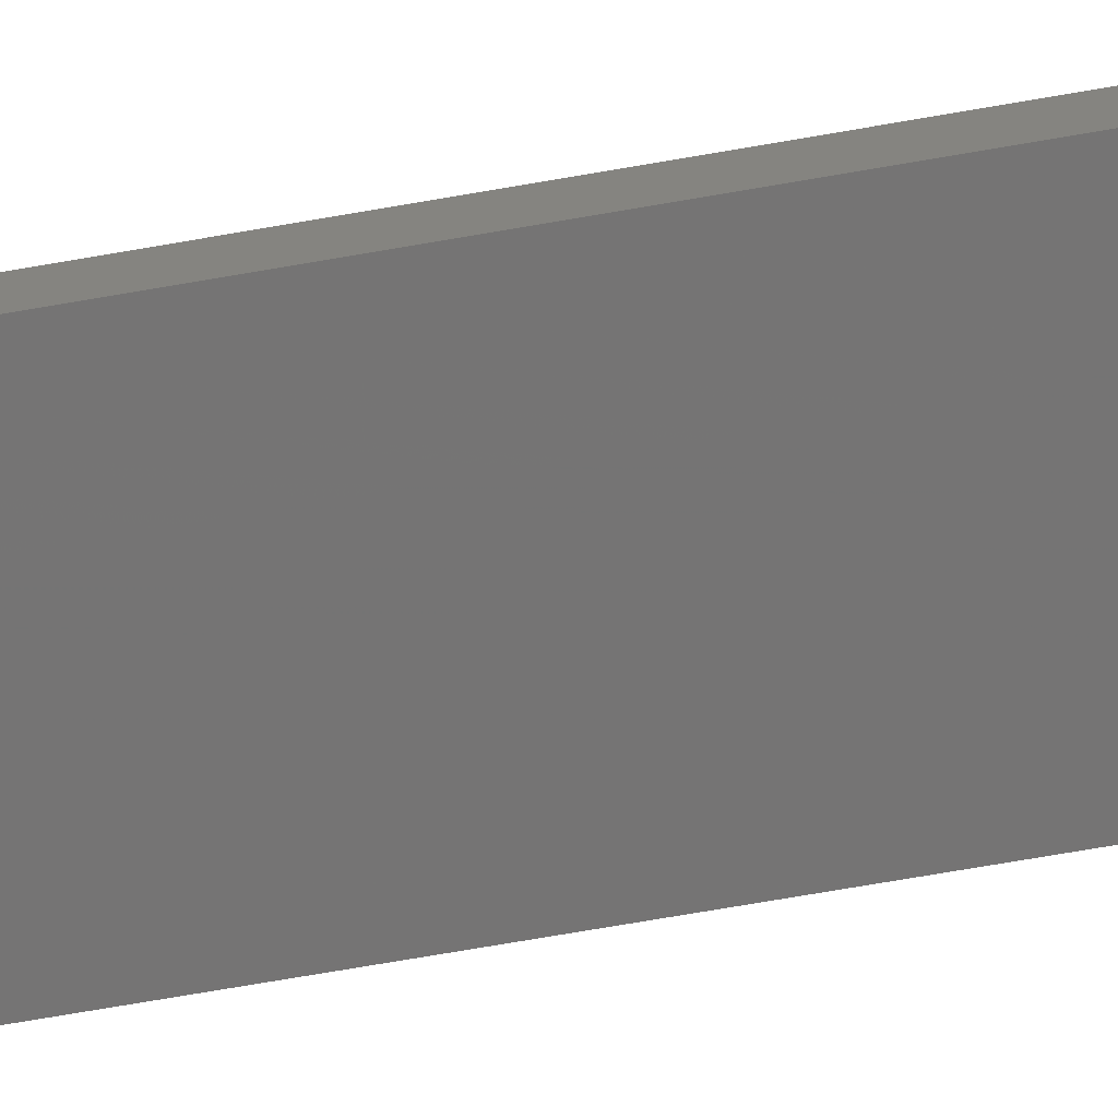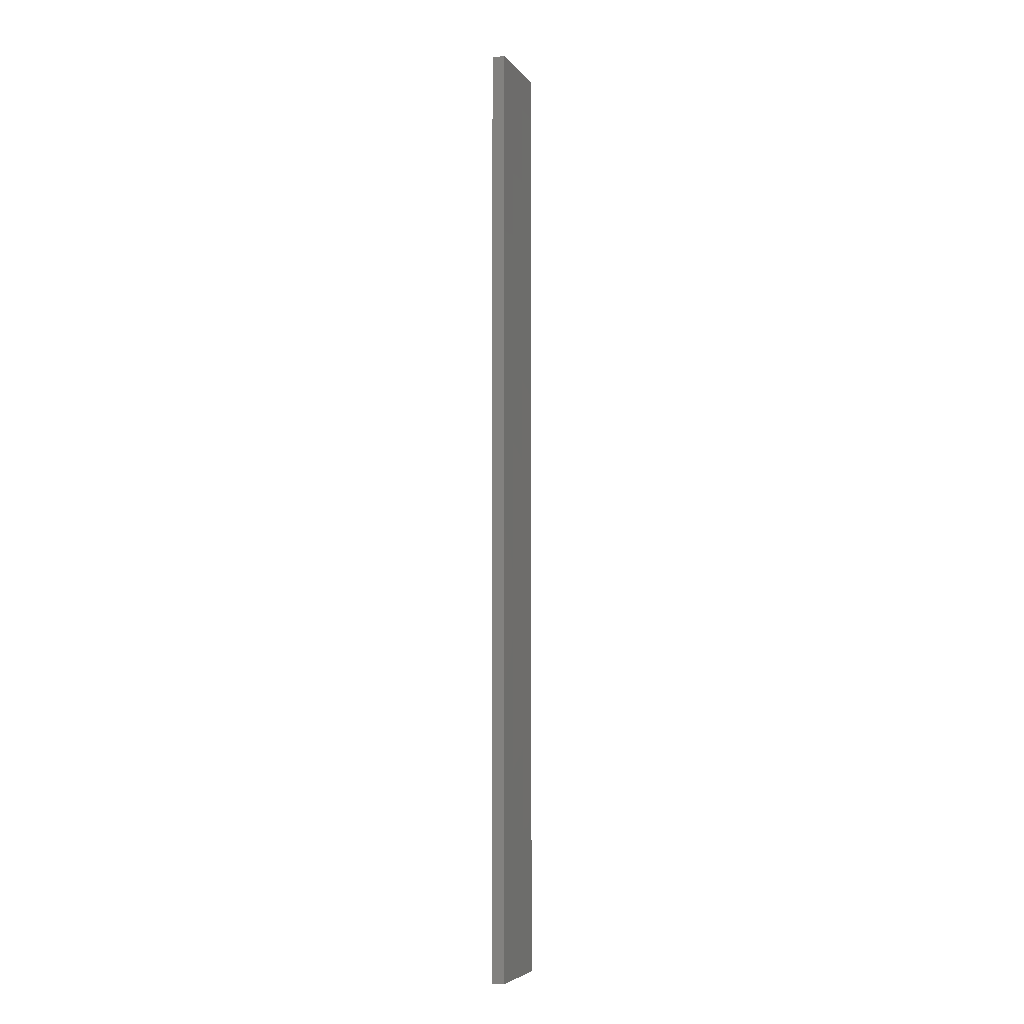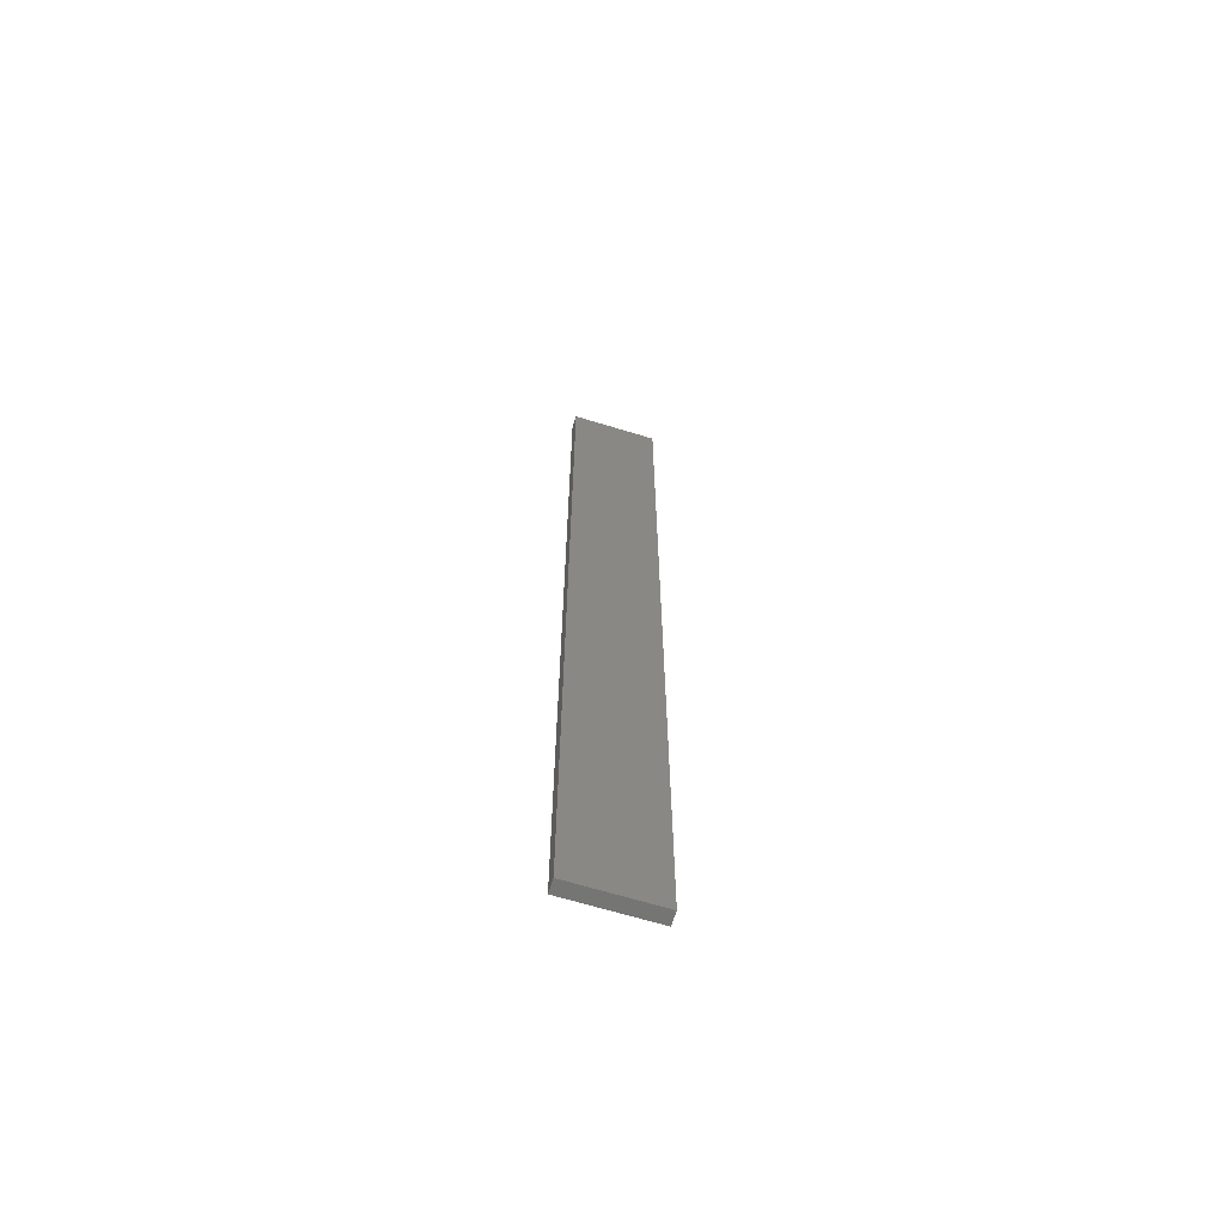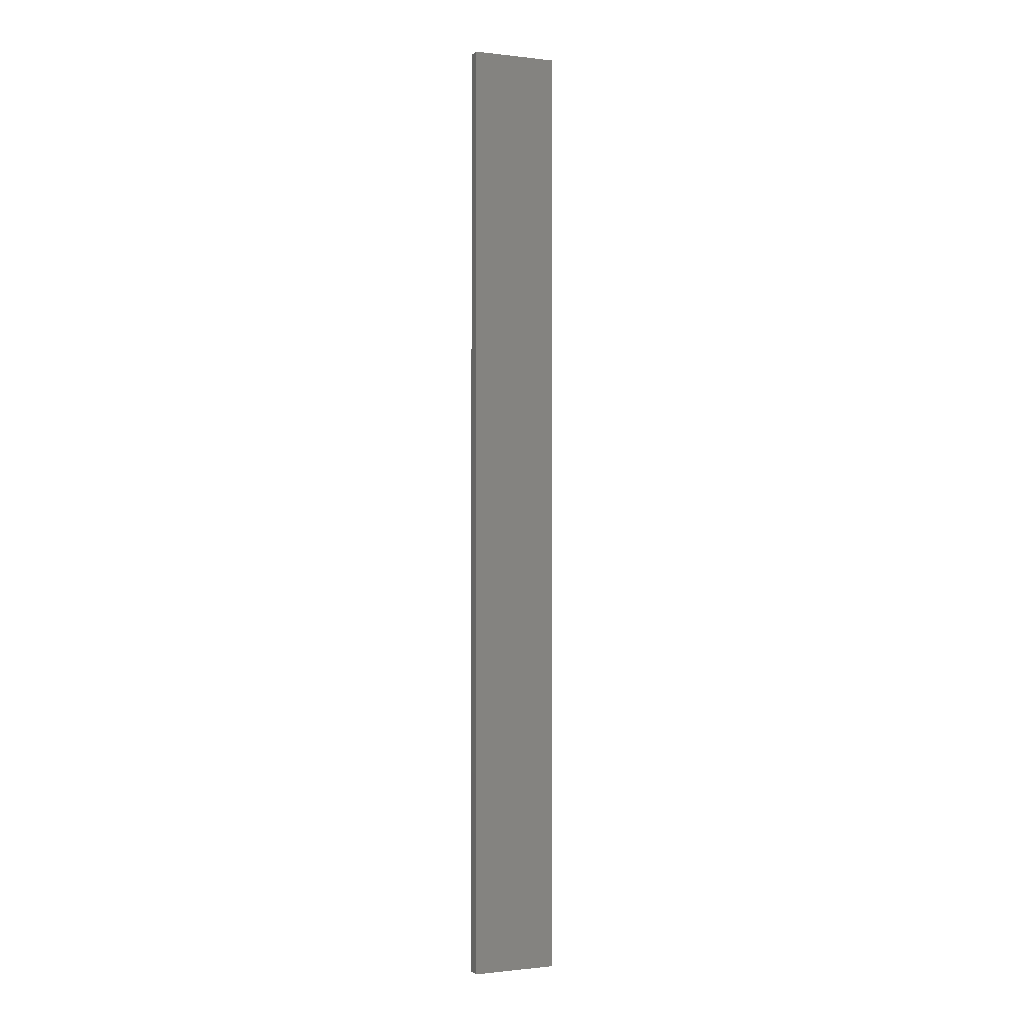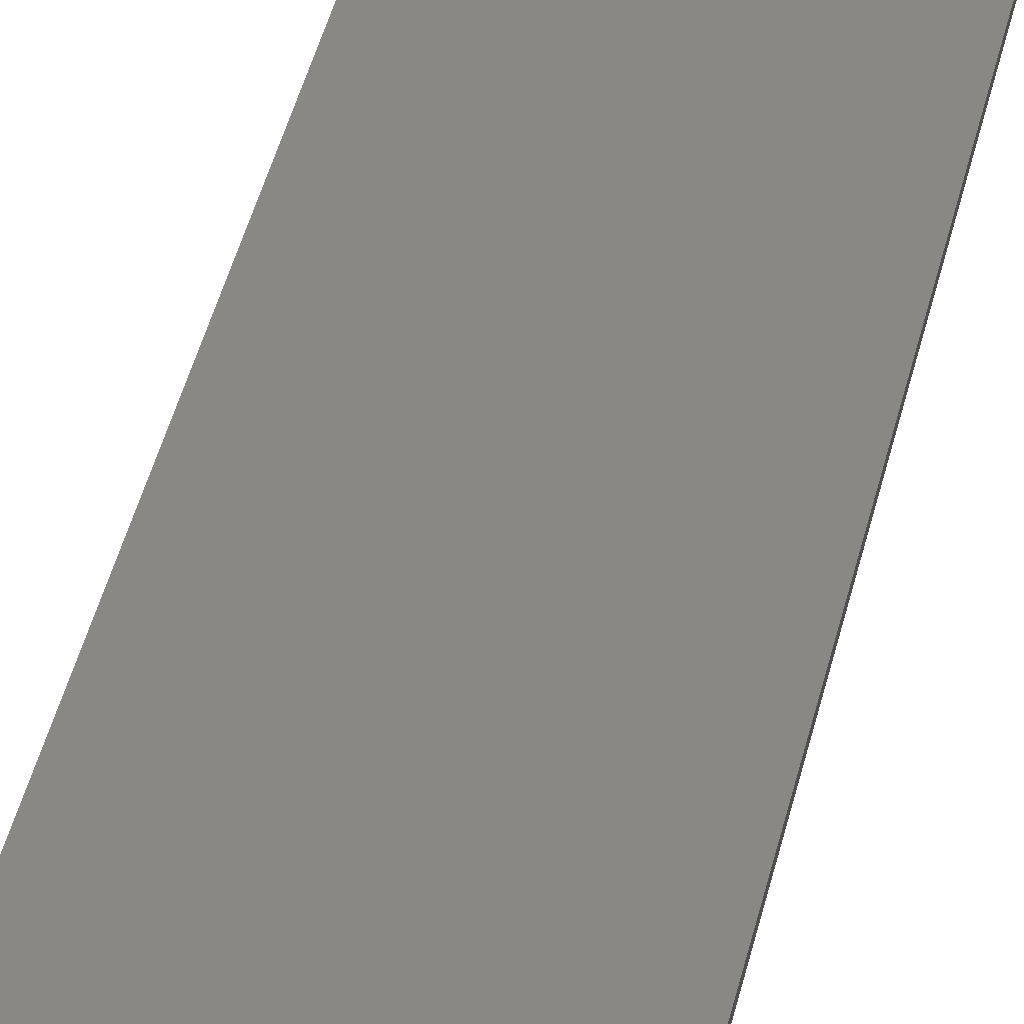
<metadata>
{"format":"stl","ext":"stl","renderer":"f3d","projection":"perspective","resolution":1024,"background":"white","views":[{"elev":-55.3,"azim":101.3,"up":"+Y"},{"elev":-5.8,"azim":121.3,"up":"+Z"},{"elev":-66.0,"azim":175.0,"up":"+Z"},{"elev":-0.6,"azim":-11.6,"up":"+Z"},{"elev":23.5,"azim":-172.4,"up":"+Y"}]}
</metadata>
<code>
# stl→obj: 16 verts, 28 faces
v 19.26 -2.355 199.8
v 19.15 -2.377 199.8
v 19.15 -2.377 196.2
v 19.26 -2.355 196.2
v 19.37 -2.332 199.8
v 19.37 -2.332 196.2
v 19.47 -2.309 196.2
v 19.47 -2.309 199.8
v 19.46 -2.26 199.8
v 19.46 -2.26 196.2
v 19.14 -2.328 196.2
v 19.25 -2.306 199.8
v 19.25 -2.306 196.2
v 19.36 -2.283 196.2
v 19.14 -2.328 199.8
v 19.36 -2.283 199.8
f 1 2 3
f 1 3 4
f 5 4 6
f 5 6 7
f 5 1 4
f 8 5 7
f 8 7 9
f 7 10 9
f 11 12 13
f 13 12 14
f 15 12 11
f 14 16 10
f 12 16 14
f 16 9 10
f 15 11 2
f 11 3 2
f 6 14 10
f 6 10 7
f 4 13 14
f 4 14 6
f 3 11 13
f 3 13 4
f 9 16 8
f 16 5 8
f 16 12 5
f 12 1 5
f 15 2 12
f 12 2 1

</code>
